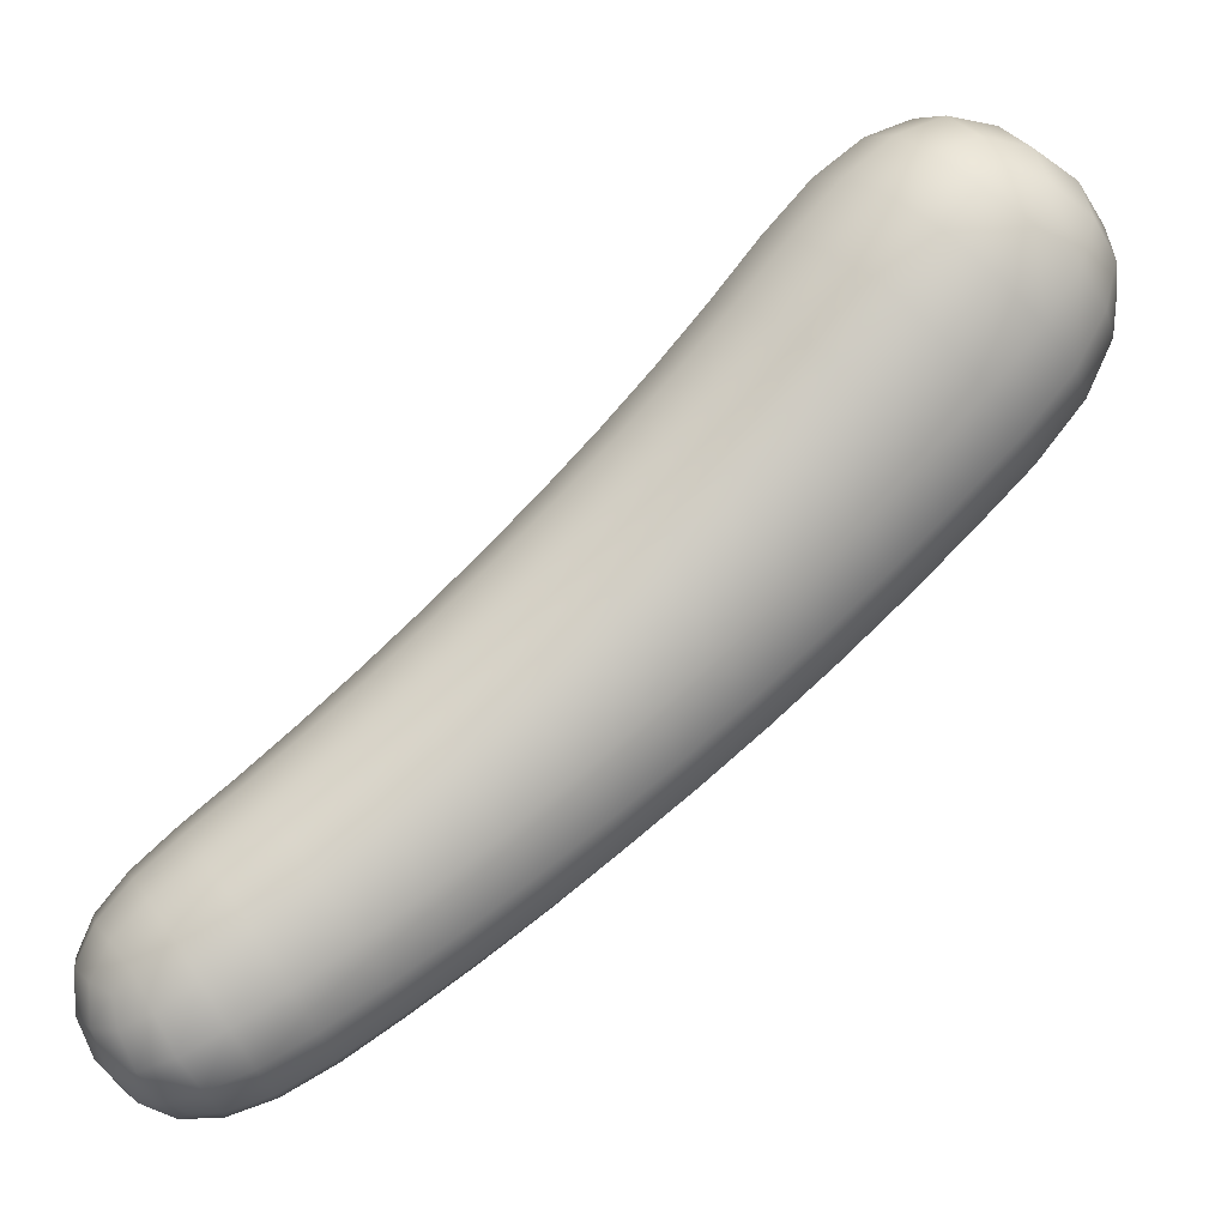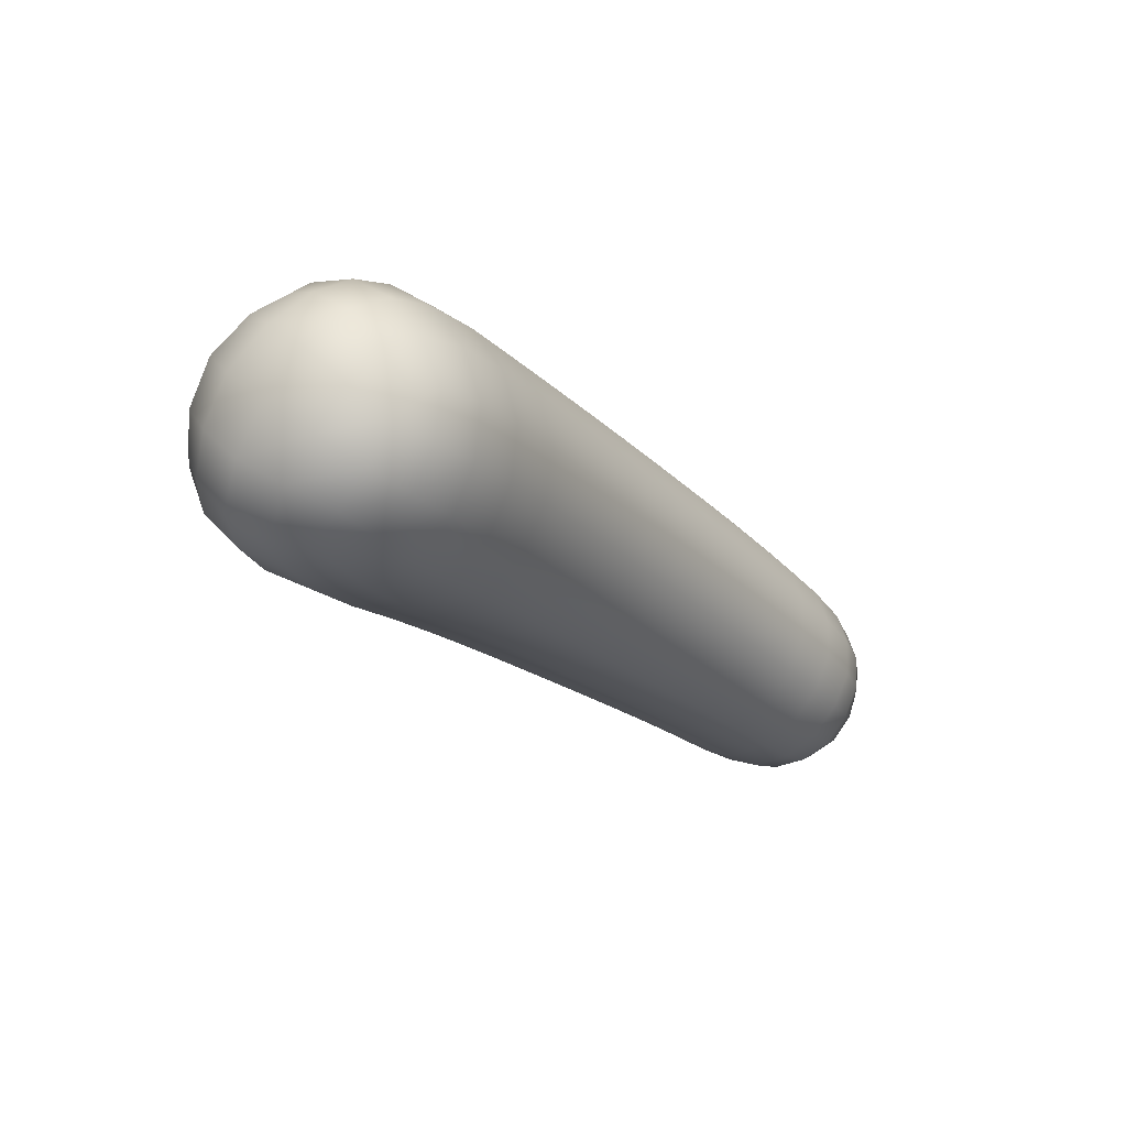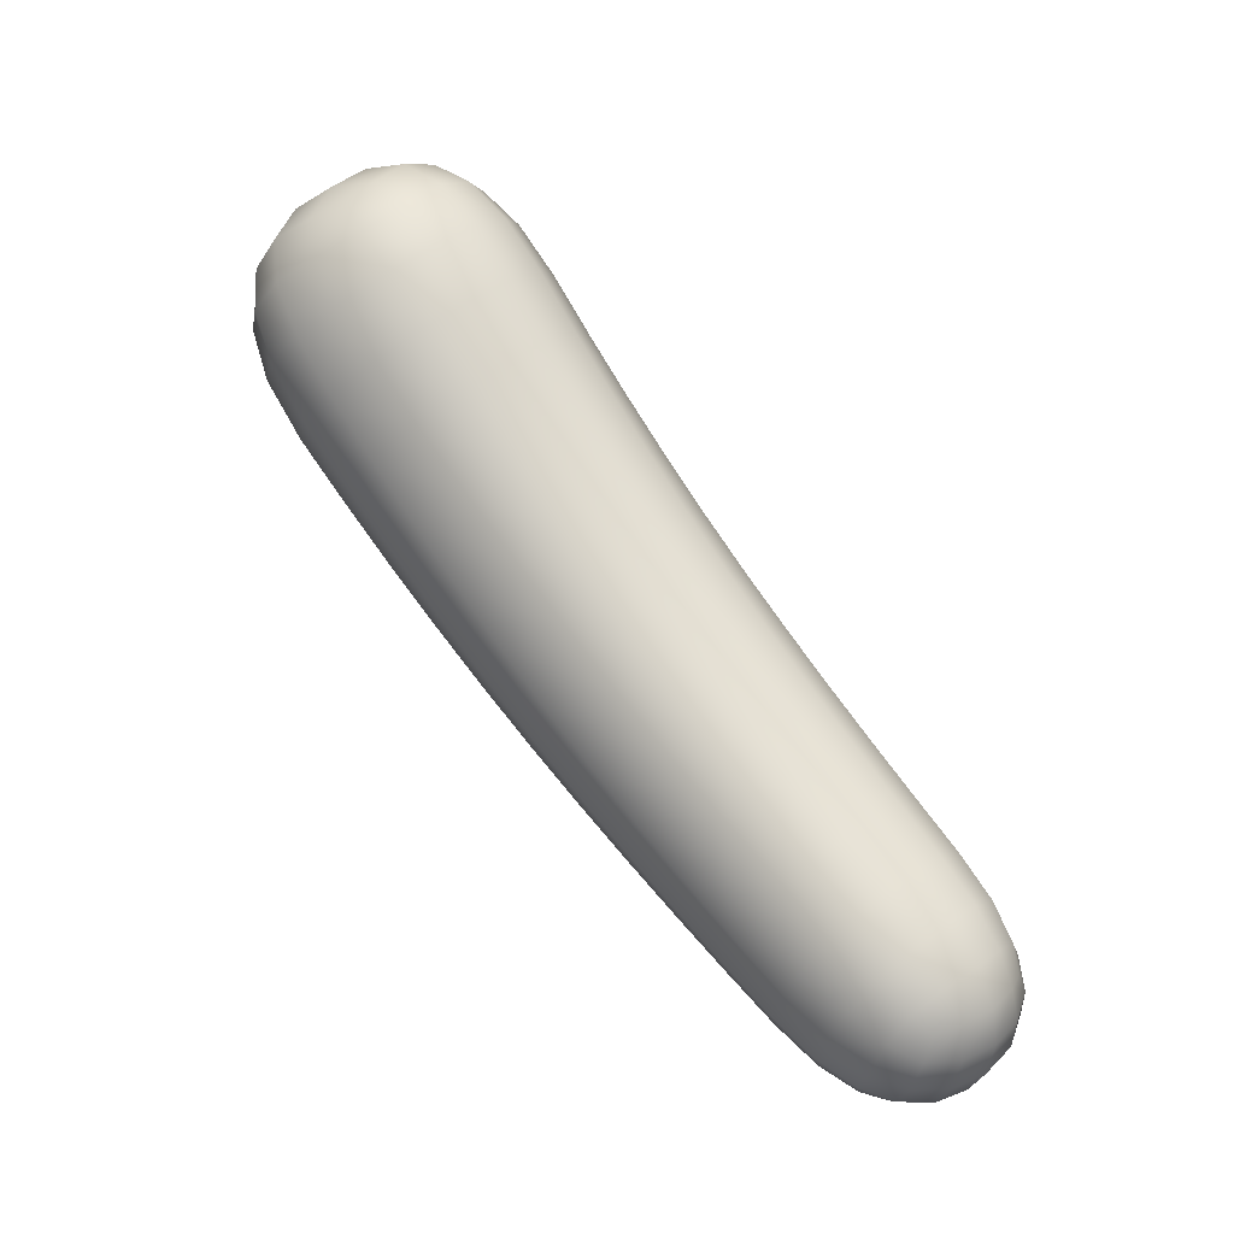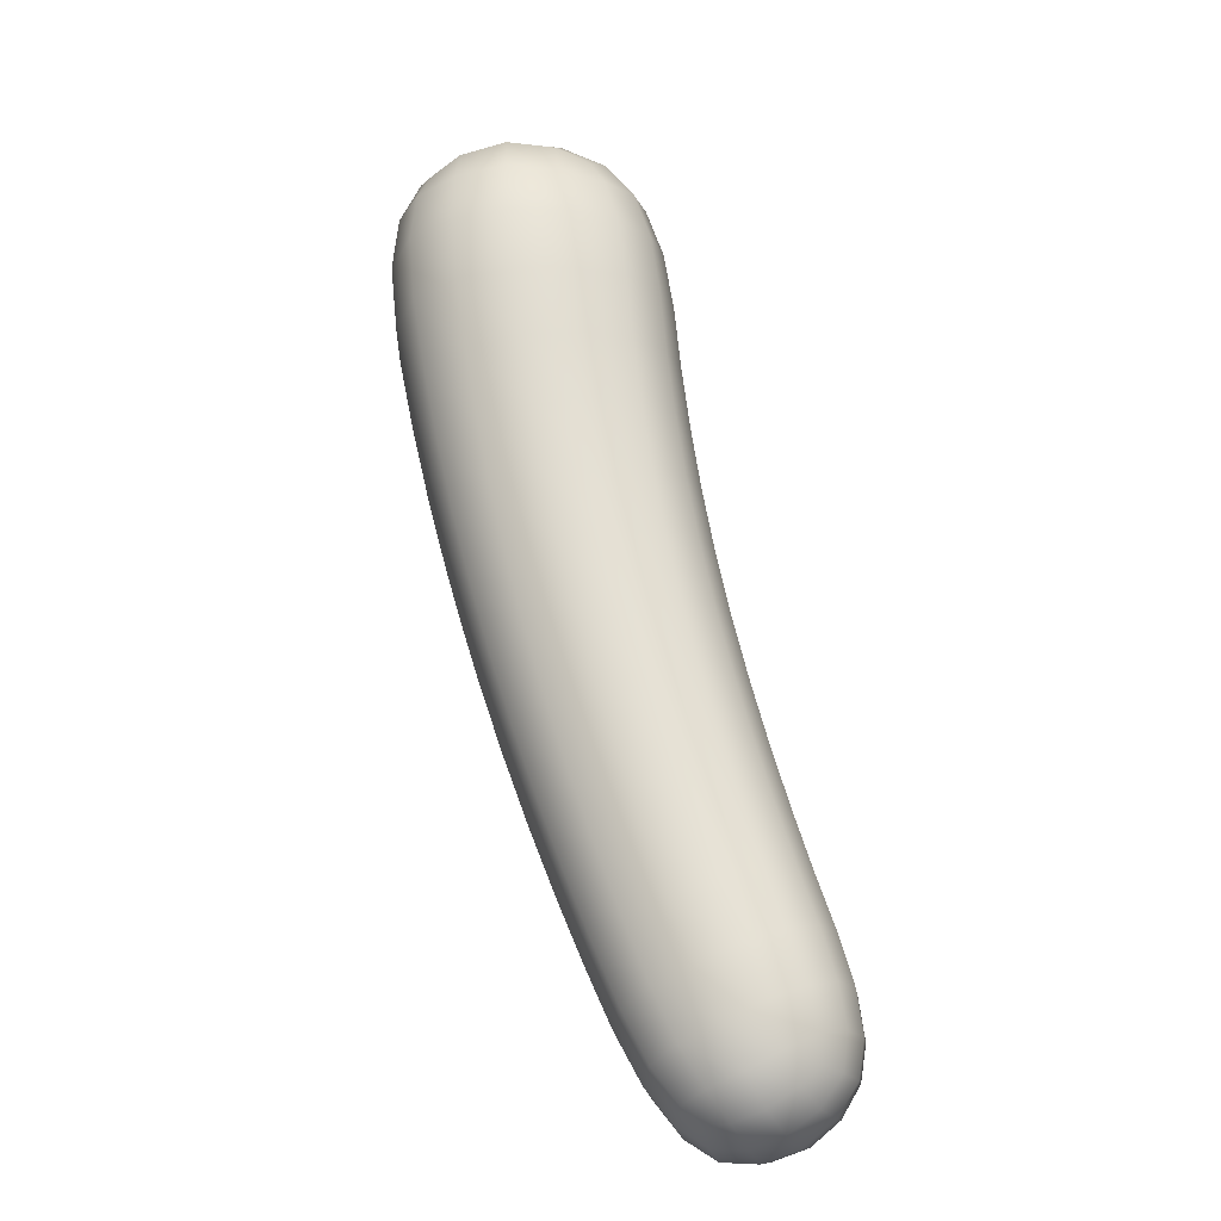
<metadata>
{"format":"obj","ext":"obj","renderer":"f3d","projection":"perspective","resolution":1024,"background":"white","views":[{"elev":-40.4,"azim":-49.4,"up":"+Y"},{"elev":47.8,"azim":-137.7,"up":"+Z"},{"elev":-31.9,"azim":-128.1,"up":"+Z"},{"elev":-59.8,"azim":-173.8,"up":"+Z"}]}
</metadata>
<code>
g
v -0.1281 -0.142 -0.007595
v -0.175 -0.3195 -0.2902
v -0.2133 -0.5738 -0.6275
v -0.2969 -0.8226 -0.9542
v -0.1302 -0.3232 0.1514
v -0.1919 -0.5417 -0.08878
v -0.2505 -0.7876 -0.4462
v -0.3477 -1.016 -0.7928
v -0.05224 -0.9041 -0.9861
v 0.06692 -0.6289 -0.6513
v 0.1411 -0.3289 -0.3032
v 0.1214 -0.1366 -0.01084
v -0.1143 -1.126 -0.8247
v 0.02071 -0.8812 -0.47
v 0.1184 -0.6059 -0.1018
v 0.1178 -0.346 0.1481
v -0.3497 -1.011 -1.152
v -0.3919 -1.145 -1.041
v -0.1866 -1.081 -1.178
v -0.2333 -1.226 -1.067
v -0.2281 -0.3017 -0.02145
v -0.2554 -0.5464 -0.3596
v -0.3205 -0.7884 -0.7047
v -0.4063 -0.9989 -1.01
v 0.0298 -0.9074 -0.7432
v 0.1466 -0.6235 -0.3851
v 0.2065 -0.3272 -0.03085
v -0.1797 -0.9987 -0.6073
v -0.07568 -0.7496 -0.2419
v -0.01661 -0.4855 0.1129
v -0.005016 -0.1435 -0.1652
v -0.03308 -0.4202 -0.5029
v -0.111 -0.697 -0.8406
v -0.2194 -0.9372 -1.134
v -0.00118 -0.1845 0.1354
v -0.111 -1.131 -1.056
v -0.2979 -1.193 -0.9317
v -0.3118 -1.149 -1.16
v -0.1665 -0.1954 -0.1266
v -0.2404 -0.4239 -0.1871
v -0.1735 -0.4181 0.07701
v -0.1617 -0.2137 0.09546
v -0.1881 -0.4476 -0.4587
v -0.2821 -0.6672 -0.5326
v -0.2155 -0.6657 -0.2673
v -0.2513 -0.7019 -0.7954
v -0.3657 -0.9018 -0.8677
v -0.2963 -0.9066 -0.6243
v -0.3399 -0.927 -1.089
v -0.3985 -1.08 -1.111
v -0.3927 -1.104 -0.9403
v 0.01094 -0.7726 -0.8236
v 0.09395 -0.7685 -0.565
v -0.04476 -1.01 -0.6525
v -0.03983 -1.032 -0.9112
v 0.1106 -0.4807 -0.4774
v 0.1867 -0.4741 -0.2048
v 0.07552 -0.7457 -0.286
v 0.1534 -0.1867 -0.1336
v 0.1548 -0.2221 0.09234
v 0.143 -0.4647 0.07002
v -0.1225 -0.8767 -0.4252
v -0.2413 -1.108 -0.7794
v -0.0403 -0.6192 -0.05865
v -0.004381 -0.3421 0.195
v -0.01336 -0.2789 -0.3333
v -0.002547 -0.09372 -0.007206
v -0.06563 -0.559 -0.6724
v -0.1643 -0.8257 -0.9995
v -0.1186 -1.013 -1.122
v -0.2699 -1.041 -1.197
v -0.1807 -1.212 -0.9736
v -0.1977 -1.176 -1.144
v -0.3263 -1.215 -1.058
v -0.1911 -0.2005 -0.009691
v -0.2193 -0.3024 -0.1578
v -0.2254 -0.4219 -0.04521
v -0.1931 -0.3102 0.09138
v -0.2268 -0.4293 -0.3276
v -0.2456 -0.552 -0.4978
v -0.2629 -0.6675 -0.3962
v -0.2385 -0.5461 -0.2205
v -0.277 -0.6757 -0.6684
v -0.3186 -0.7975 -0.8347
v -0.3442 -0.9042 -0.744
v -0.299 -0.788 -0.5723
v -0.3644 -0.9067 -0.9871
v -0.3883 -1 -1.1
v -0.4143 -1.085 -1.029
v -0.3927 -1.007 -0.9015
v 0.0005168 -0.9043 -0.873
v 0.06516 -0.7675 -0.7016
v 0.0366 -0.9034 -0.6055
v -0.03255 -1.032 -0.7824
v 0.1203 -0.6218 -0.525
v 0.1626 -0.4717 -0.3479
v 0.1463 -0.6226 -0.2407
v 0.0975 -0.7655 -0.4233
v 0.1918 -0.3179 -0.1703
v 0.1809 -0.2013 -0.01537
v 0.1773 -0.34 0.0857
v 0.1827 -0.4759 -0.05778
v -0.1422 -1.076 -0.711
v -0.07705 -0.9566 -0.532
v -0.219 -0.9003 -0.5178
v -0.2736 -1.016 -0.6946
v -0.01958 -0.8279 -0.3478
v 0.02644 -0.6948 -0.1635
v -0.1372 -0.6523 -0.1548
v -0.1724 -0.7778 -0.3362
v 0.06065 -0.5584 0.02084
v 0.06926 -0.4195 0.1553
v -0.08805 -0.398 0.158
v -0.1134 -0.5243 0.02623
v 0.07575 -0.1135 -0.08195
v 0.07985 -0.2154 -0.2418
v -0.09725 -0.2198 -0.2364
v -0.08313 -0.1209 -0.07931
v 0.06126 -0.3655 -0.4135
v 0.02983 -0.5114 -0.585
v -0.1286 -0.4896 -0.5734
v -0.1069 -0.357 -0.4048
v -0.01482 -0.6552 -0.7562
v -0.07003 -0.7929 -0.9225
v -0.2089 -0.753 -0.906
v -0.1633 -0.6226 -0.742
v -0.1301 -0.915 -1.074
v -0.1931 -1.015 -1.176
v -0.2998 -0.9727 -1.159
v -0.2594 -0.8697 -1.056
v 0.07866 -0.1373 0.06305
v -0.0826 -0.1379 0.06447
v -0.083 -0.2598 0.1673
v 0.07777 -0.2681 0.1659
v -0.1428 -1.108 -1.14
v -0.06739 -1.024 -1.03
v -0.1027 -1.141 -0.9439
v -0.1736 -1.203 -1.068
v -0.2621 -1.231 -1.009
v -0.2078 -1.178 -0.8748
v -0.33 -1.116 -0.8566
v -0.3641 -1.178 -0.9921
v -0.3698 -1.157 -1.101
v -0.3419 -1.071 -1.171
v -0.2397 -1.118 -1.188
v -0.269 -1.208 -1.118
v -0.2117 -0.2443 -0.07832
v -0.237 -0.3609 -0.101
v -0.2154 -0.3624 0.03269
v -0.2056 -0.2517 0.04523
v -0.2347 -0.4909 -0.4127
v -0.2672 -0.6068 -0.446
v -0.2493 -0.607 -0.3083
v -0.2465 -0.4856 -0.2733
v -0.2969 -0.7375 -0.7527
v -0.3426 -0.8467 -0.788
v -0.3208 -0.8472 -0.6594
v -0.3001 -0.7282 -0.6192
v -0.382 -0.9551 -1.051
v -0.4113 -1.041 -1.066
v -0.4103 -1.051 -0.9703
v -0.389 -0.9526 -0.9428
v 0.03364 -0.8376 -0.7886
v 0.06298 -0.8392 -0.6548
v 0.002609 -0.9693 -0.6952
v -0.004753 -0.9721 -0.8291
v 0.143 -0.5472 -0.4365
v 0.1683 -0.5493 -0.295
v 0.1235 -0.6946 -0.3321
v 0.1218 -0.6966 -0.4751
v 0.1948 -0.2498 -0.08714
v 0.193 -0.2674 0.03935
v 0.1889 -0.4048 0.02387
v 0.2019 -0.3981 -0.1145
v -0.1091 -1.018 -0.6228
v -0.1501 -0.9388 -0.5169
v -0.2457 -0.9594 -0.6074
v -0.2104 -1.056 -0.6952
v 0.004884 -0.7618 -0.2557
v -0.05655 -0.6847 -0.1502
v -0.1534 -0.7154 -0.2455
v -0.09768 -0.8136 -0.3335
v 0.06986 -0.4893 0.1006
v -0.009176 -0.4161 0.1697
v -0.1025 -0.4604 0.1044
v -0.02699 -0.5529 0.03291
v 0.08189 -0.1518 -0.1588
v -0.008071 -0.2061 -0.2485
v -0.09273 -0.1599 -0.155
v -0.003431 -0.103 -0.08512
v 0.04717 -0.4389 -0.4993
v -0.0477 -0.4897 -0.5876
v -0.1162 -0.4236 -0.4891
v -0.02167 -0.3501 -0.4181
v -0.04146 -0.7254 -0.8405
v -0.137 -0.7632 -0.9218
v -0.1851 -0.6888 -0.8252
v -0.08697 -0.6285 -0.7571
v -0.1611 -0.9681 -1.136
v -0.2454 -0.9888 -1.177
v -0.2824 -0.9222 -1.117
v -0.1921 -0.8832 -1.073
v -0.001594 -0.1248 0.06958
v -0.0885 -0.1911 0.1256
v -0.001912 -0.2609 0.1804
v 0.085 -0.1946 0.1243
v -0.1032 -1.072 -1.094
v -0.07458 -1.087 -0.9883
v -0.1377 -1.181 -1.013
v -0.151 -1.162 -1.108
v -0.2373 -1.214 -0.9466
v -0.2715 -1.156 -0.8585
v -0.3525 -1.154 -0.9285
v -0.3169 -1.214 -0.9978
v -0.3627 -1.118 -1.143
v -0.2929 -1.097 -1.19
v -0.254 -1.17 -1.161
v -0.3237 -1.191 -1.114
v -0.1501 -0.1569 -0.05675
v -0.1727 -0.2531 -0.206
v -0.2217 -0.3667 -0.2426
v -0.2306 -0.4845 -0.1328
v -0.1842 -0.4786 0.0003374
v -0.1539 -0.3633 0.1289
v -0.1514 -0.2734 0.1349
v -0.1504 -0.1665 0.04047
v -0.1801 -0.3841 -0.3744
v -0.1991 -0.5106 -0.5431
v -0.2597 -0.6135 -0.5831
v -0.2794 -0.7277 -0.4842
v -0.2316 -0.7269 -0.3567
v -0.2023 -0.604 -0.178
v -0.231 -0.6381 -0.712
v -0.2735 -0.7639 -0.8765
v -0.3413 -0.8543 -0.9132
v -0.3684 -0.958 -0.8252
v -0.3217 -0.9629 -0.7104
v -0.2724 -0.8478 -0.5358
v -0.3206 -0.8767 -1.027
v -0.3496 -0.9741 -1.131
v -0.3769 -1.04 -1.139
v -0.4019 -1.119 -1.073
v -0.3983 -1.132 -0.9997
v -0.3736 -1.064 -0.8704
v -0.02011 -0.8405 -0.9067
v 0.0402 -0.7017 -0.7381
v 0.09429 -0.6952 -0.6134
v 0.06854 -0.8351 -0.5145
v -0.01105 -0.947 -0.5619
v -0.07949 -1.07 -0.7405
v -0.06796 -1.089 -0.8657
v -0.03342 -0.9667 -0.9537
v 0.09037 -0.5553 -0.5644
v 0.1275 -0.4053 -0.3904
v 0.1788 -0.3952 -0.2592
v 0.1661 -0.5496 -0.1493
v 0.09849 -0.6762 -0.1939
v 0.04958 -0.814 -0.3781
v 0.1515 -0.2515 -0.2159
v 0.1415 -0.1479 -0.06147
v 0.1441 -0.1659 0.03727
v 0.1421 -0.2911 0.1317
v 0.1354 -0.3977 0.1242
v 0.1353 -0.5348 -0.009541
v -0.0469 -0.8928 -0.4399
v -0.1943 -0.8395 -0.4269
v -0.302 -1.068 -0.7781
v -0.1754 -1.13 -0.7954
v 0.04504 -0.627 -0.07134
v -0.1239 -0.5886 -0.06426
v 0.06864 -0.3467 0.1791
v -0.07866 -0.3326 0.1809
v 0.07213 -0.2911 -0.3277
v -0.1007 -0.2893 -0.3206
v -0.07693 -0.111 -0.006933
v 0.07137 -0.1067 -0.008759
v 0.009182 -0.5834 -0.6706
v -0.1442 -0.5558 -0.6576
v -0.0998 -0.8565 -1.001
v -0.2339 -0.8137 -0.9835
v -0.08471 -0.9625 -1.061
v -0.1549 -1.054 -1.162
v -0.221 -1.063 -1.194
v -0.3177 -1.022 -1.179
v -0.1483 -1.175 -0.9037
v -0.2106 -1.228 -1.03
v -0.2157 -1.211 -1.104
v -0.1878 -1.126 -1.17
v -0.3686 -1.181 -1.049
v -0.2749 -1.229 -1.065
g
f 1 219 75 226
f 219 39 147 75
f 75 147 21 150
f 226 75 150 42
f 39 220 76 147
f 220 2 221 76
f 76 221 40 148
f 147 76 148 21
f 21 148 77 149
f 148 40 222 77
f 77 222 6 223
f 149 77 223 41
f 42 150 78 225
f 150 21 149 78
f 78 149 41 224
f 225 78 224 5
f 2 227 79 221
f 227 43 151 79
f 79 151 22 154
f 221 79 154 40
f 43 228 80 151
f 228 3 229 80
f 80 229 44 152
f 151 80 152 22
f 22 152 81 153
f 152 44 230 81
f 81 230 7 231
f 153 81 231 45
f 40 154 82 222
f 154 22 153 82
f 82 153 45 232
f 222 82 232 6
f 3 233 83 229
f 233 46 155 83
f 83 155 23 158
f 229 83 158 44
f 46 234 84 155
f 234 4 235 84
f 84 235 47 156
f 155 84 156 23
f 23 156 85 157
f 156 47 236 85
f 85 236 8 237
f 157 85 237 48
f 44 158 86 230
f 158 23 157 86
f 86 157 48 238
f 230 86 238 7
f 4 239 87 235
f 239 49 159 87
f 87 159 24 162
f 235 87 162 47
f 49 240 88 159
f 240 17 241 88
f 88 241 50 160
f 159 88 160 24
f 24 160 89 161
f 160 50 242 89
f 89 242 18 243
f 161 89 243 51
f 47 162 90 236
f 162 24 161 90
f 90 161 51 244
f 236 90 244 8
f 9 245 91 252
f 245 52 163 91
f 91 163 25 166
f 252 91 166 55
f 52 246 92 163
f 246 10 247 92
f 92 247 53 164
f 163 92 164 25
f 25 164 93 165
f 164 53 248 93
f 93 248 14 249
f 165 93 249 54
f 55 166 94 251
f 166 25 165 94
f 94 165 54 250
f 251 94 250 13
f 10 253 95 247
f 253 56 167 95
f 95 167 26 170
f 247 95 170 53
f 56 254 96 167
f 254 11 255 96
f 96 255 57 168
f 167 96 168 26
f 26 168 97 169
f 168 57 256 97
f 97 256 15 257
f 169 97 257 58
f 53 170 98 248
f 170 26 169 98
f 98 169 58 258
f 248 98 258 14
f 11 259 99 255
f 259 59 171 99
f 99 171 27 174
f 255 99 174 57
f 59 260 100 171
f 260 12 261 100
f 100 261 60 172
f 171 100 172 27
f 27 172 101 173
f 172 60 262 101
f 101 262 16 263
f 173 101 263 61
f 57 174 102 256
f 174 27 173 102
f 102 173 61 264
f 256 102 264 15
f 13 250 103 268
f 250 54 175 103
f 103 175 28 178
f 268 103 178 63
f 54 249 104 175
f 249 14 265 104
f 104 265 62 176
f 175 104 176 28
f 28 176 105 177
f 176 62 266 105
f 105 266 7 238
f 177 105 238 48
f 63 178 106 267
f 178 28 177 106
f 106 177 48 237
f 267 106 237 8
f 14 258 107 265
f 258 58 179 107
f 107 179 29 182
f 265 107 182 62
f 58 257 108 179
f 257 15 269 108
f 108 269 64 180
f 179 108 180 29
f 29 180 109 181
f 180 64 270 109
f 109 270 6 232
f 181 109 232 45
f 62 182 110 266
f 182 29 181 110
f 110 181 45 231
f 266 110 231 7
f 15 264 111 269
f 264 61 183 111
f 111 183 30 186
f 269 111 186 64
f 61 263 112 183
f 263 16 271 112
f 112 271 65 184
f 183 112 184 30
f 30 184 113 185
f 184 65 272 113
f 113 272 5 224
f 185 113 224 41
f 64 186 114 270
f 186 30 185 114
f 114 185 41 223
f 270 114 223 6
f 12 260 115 276
f 260 59 187 115
f 115 187 31 190
f 276 115 190 67
f 59 259 116 187
f 259 11 273 116
f 116 273 66 188
f 187 116 188 31
f 31 188 117 189
f 188 66 274 117
f 117 274 2 220
f 189 117 220 39
f 67 190 118 275
f 190 31 189 118
f 118 189 39 219
f 275 118 219 1
f 11 254 119 273
f 254 56 191 119
f 119 191 32 194
f 273 119 194 66
f 56 253 120 191
f 253 10 277 120
f 120 277 68 192
f 191 120 192 32
f 32 192 121 193
f 192 68 278 121
f 121 278 3 228
f 193 121 228 43
f 66 194 122 274
f 194 32 193 122
f 122 193 43 227
f 274 122 227 2
f 10 246 123 277
f 246 52 195 123
f 123 195 33 198
f 277 123 198 68
f 52 245 124 195
f 245 9 279 124
f 124 279 69 196
f 195 124 196 33
f 33 196 125 197
f 196 69 280 125
f 125 280 4 234
f 197 125 234 46
f 68 198 126 278
f 198 33 197 126
f 126 197 46 233
f 278 126 233 3
f 9 281 127 279
f 281 70 199 127
f 127 199 34 202
f 279 127 202 69
f 70 282 128 199
f 282 19 283 128
f 128 283 71 200
f 199 128 200 34
f 34 200 129 201
f 200 71 284 129
f 129 284 17 240
f 201 129 240 49
f 69 202 130 280
f 202 34 201 130
f 130 201 49 239
f 280 130 239 4
f 12 276 131 261
f 276 67 203 131
f 131 203 35 206
f 261 131 206 60
f 67 275 132 203
f 275 1 226 132
f 132 226 42 204
f 203 132 204 35
f 35 204 133 205
f 204 42 225 133
f 133 225 5 272
f 205 133 272 65
f 60 206 134 262
f 206 35 205 134
f 134 205 65 271
f 262 134 271 16
f 19 282 135 288
f 282 70 207 135
f 135 207 36 210
f 288 135 210 73
f 70 281 136 207
f 281 9 252 136
f 136 252 55 208
f 207 136 208 36
f 36 208 137 209
f 208 55 251 137
f 137 251 13 285
f 209 137 285 72
f 73 210 138 287
f 210 36 209 138
f 138 209 72 286
f 287 138 286 20
f 20 286 139 290
f 286 72 211 139
f 139 211 37 214
f 290 139 214 74
f 72 285 140 211
f 285 13 268 140
f 140 268 63 212
f 211 140 212 37
f 37 212 141 213
f 212 63 267 141
f 141 267 8 244
f 213 141 244 51
f 74 214 142 289
f 214 37 213 142
f 142 213 51 243
f 289 142 243 18
f 18 242 143 289
f 242 50 215 143
f 143 215 38 218
f 289 143 218 74
f 50 241 144 215
f 241 17 284 144
f 144 284 71 216
f 215 144 216 38
f 38 216 145 217
f 216 71 283 145
f 145 283 19 288
f 217 145 288 73
f 74 218 146 290
f 218 38 217 146
f 146 217 73 287
f 290 146 287 20

</code>
